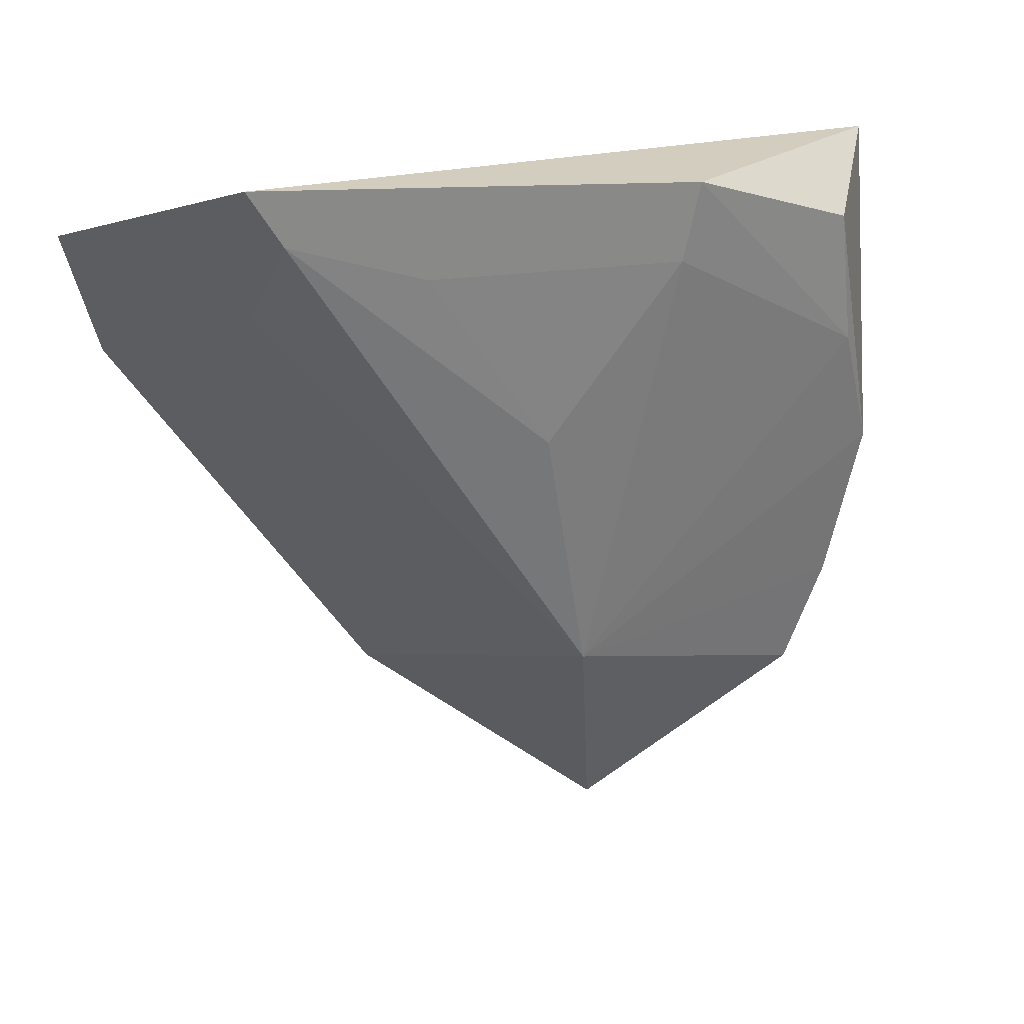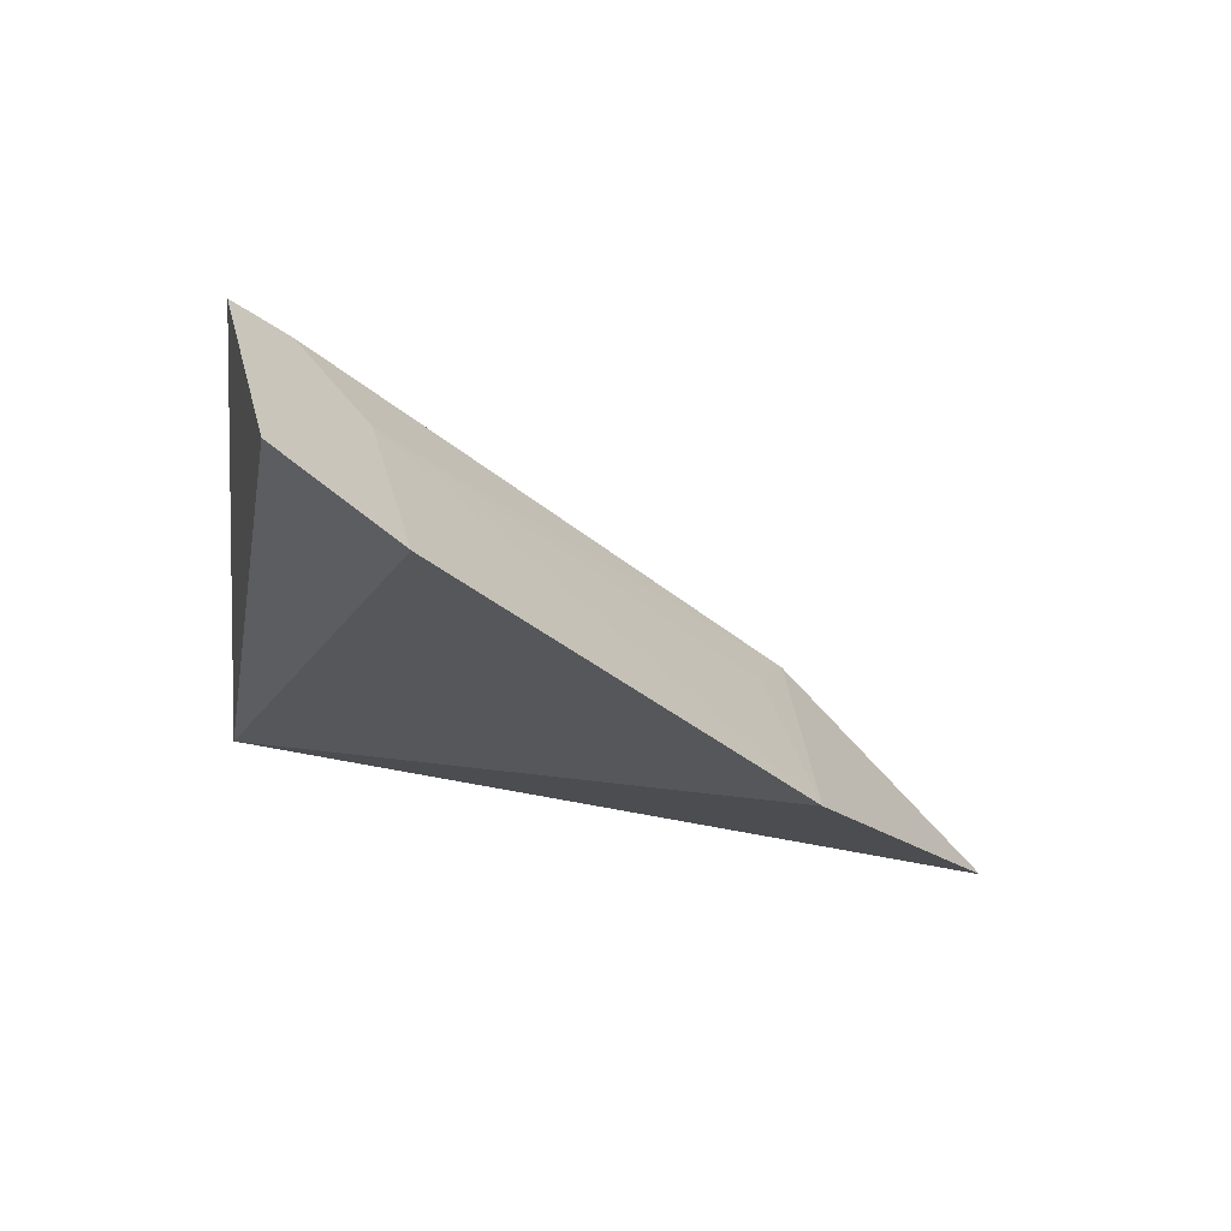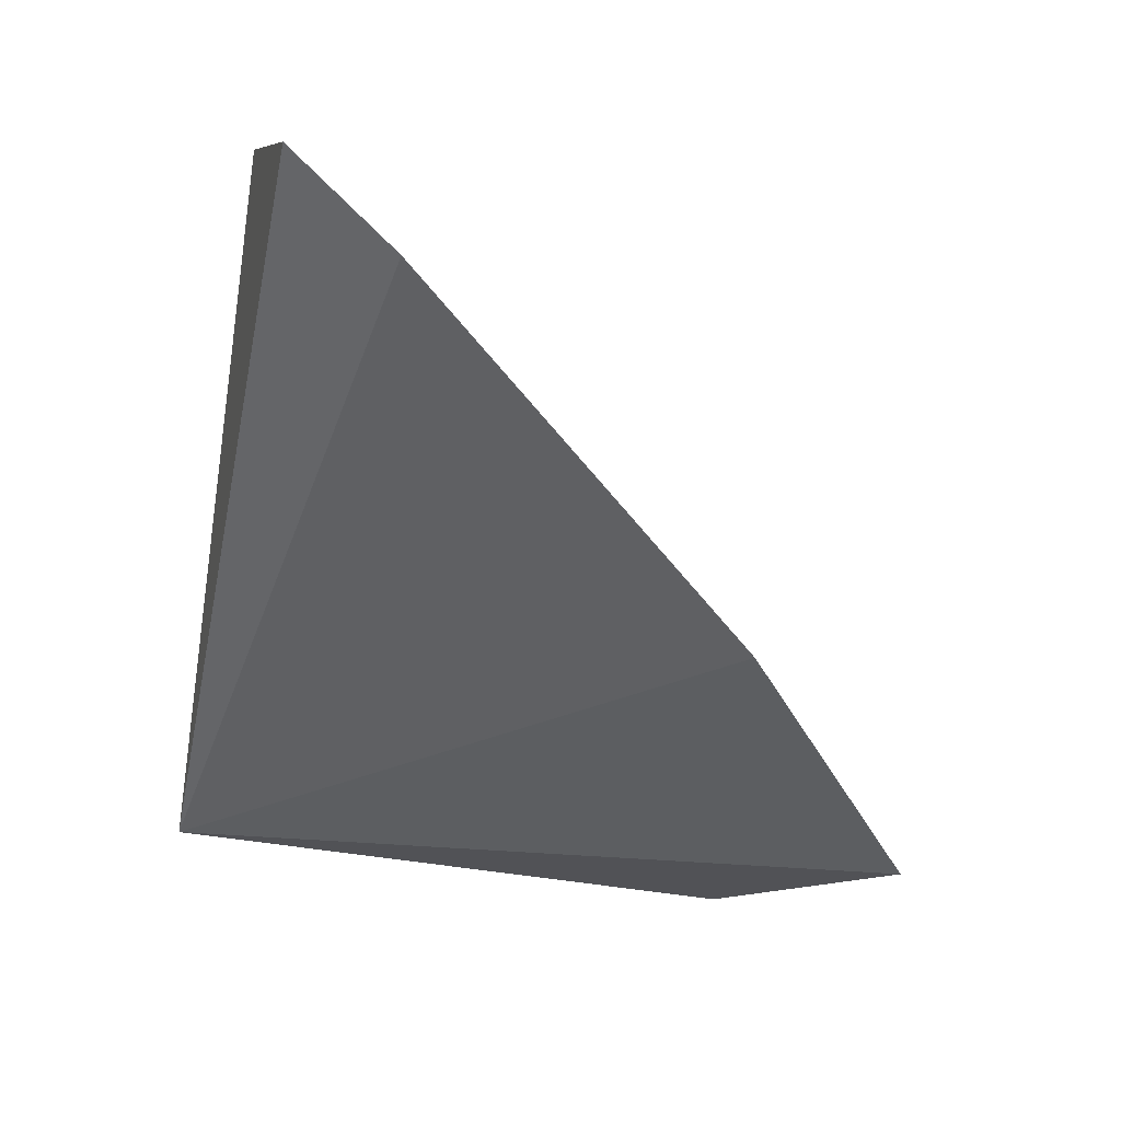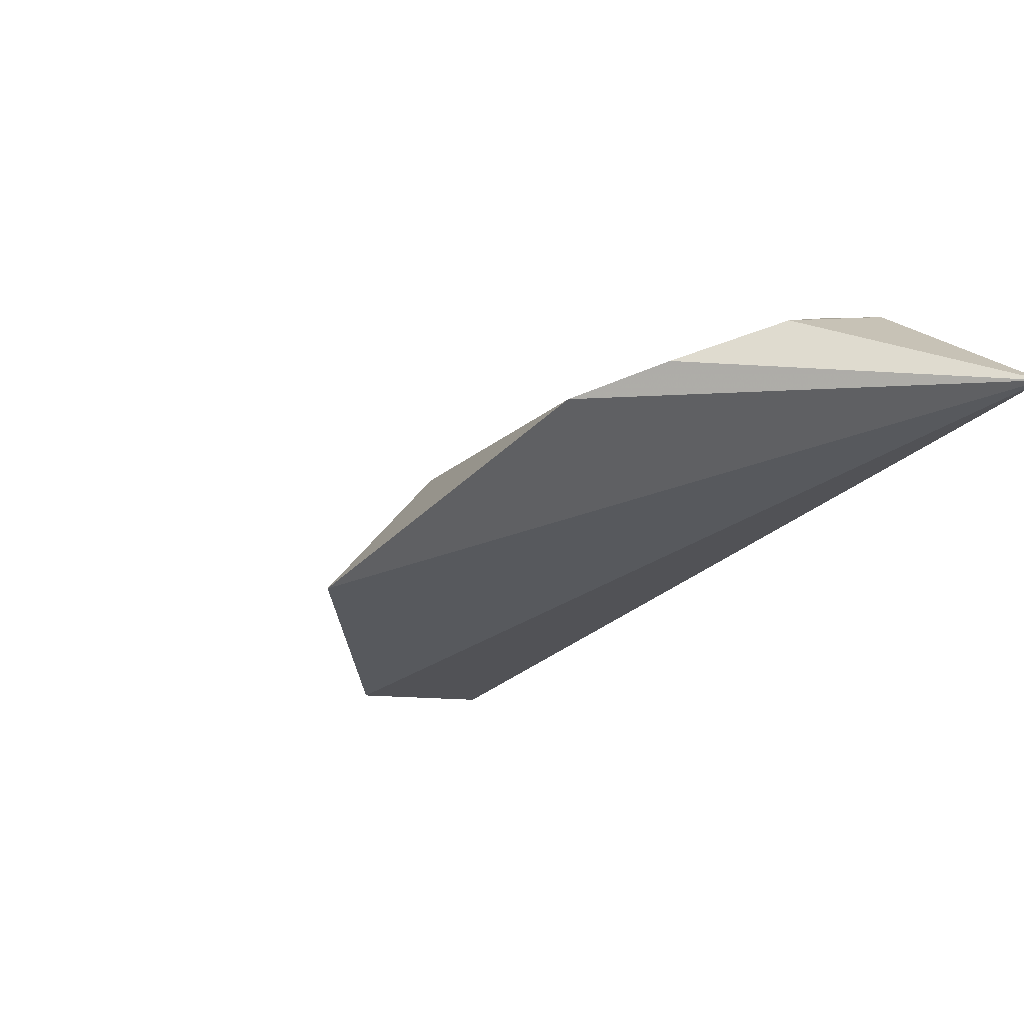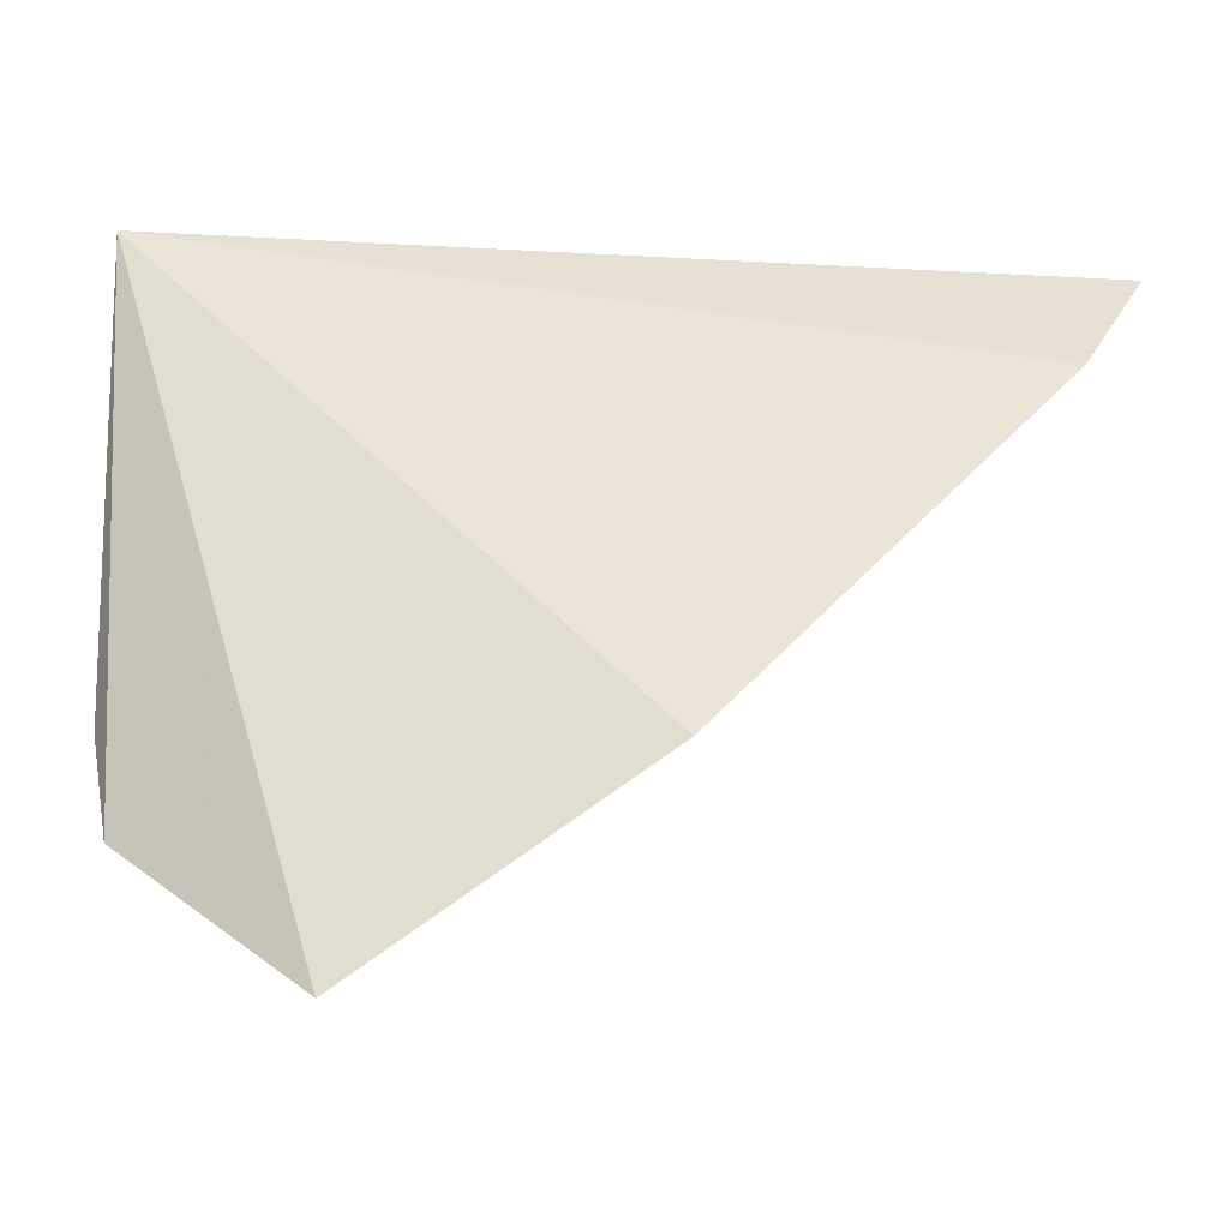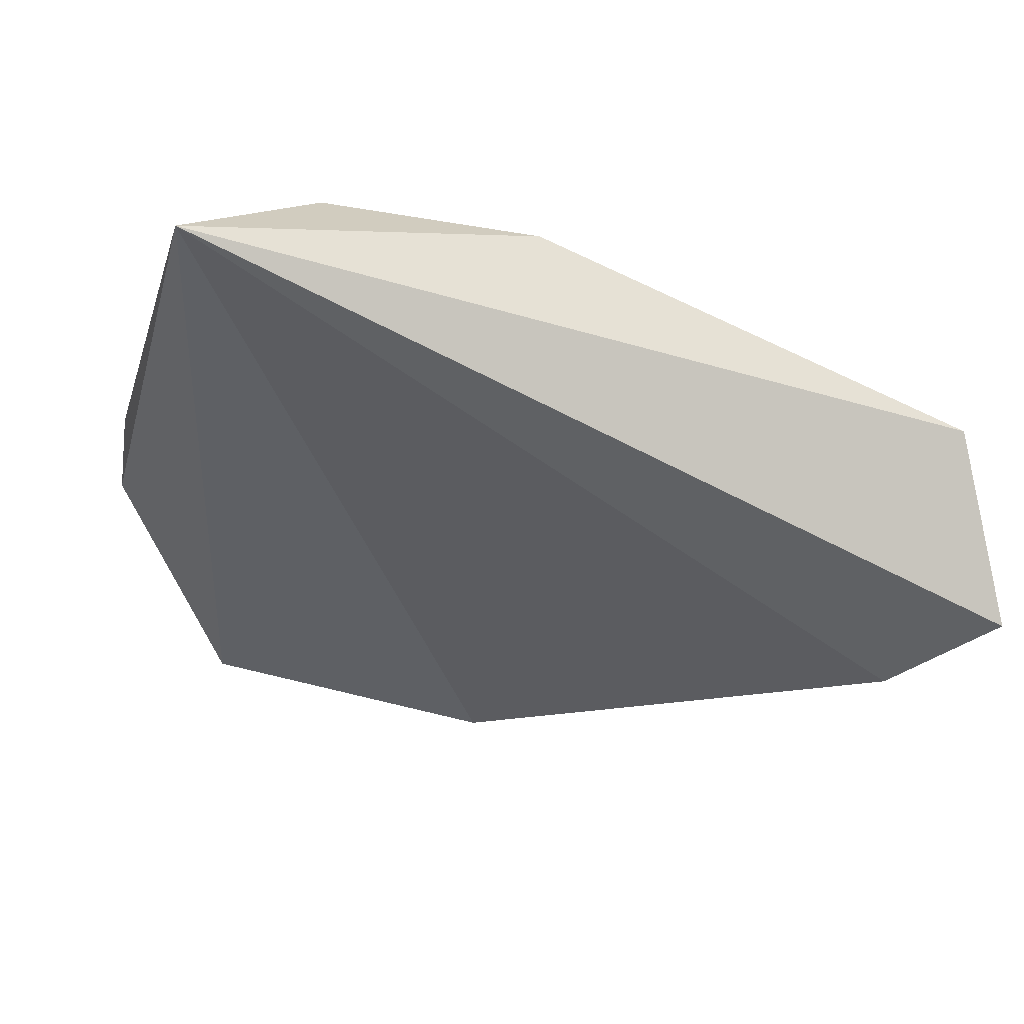
<metadata>
{"format":"obj","ext":"obj","renderer":"f3d","projection":"perspective","resolution":1024,"background":"white","views":[{"elev":11.1,"azim":130.8,"up":"+Z"},{"elev":-36.3,"azim":85.7,"up":"+Y"},{"elev":-67.7,"azim":83.1,"up":"+Y"},{"elev":-5.1,"azim":-124.6,"up":"+Y"},{"elev":-23.0,"azim":-15.3,"up":"+Z"},{"elev":-16.5,"azim":-16.5,"up":"+Y"}]}
</metadata>
<code>
v 0.1555 0.03332 0.03159
v 0.1686 0.03978 0.05063
v 0.02405 0.08925 0.06483
v 0.04921 0.1028 0.0504
v 0.08032 0.07087 -0.02705
v 0.1595 0.07146 0.05807
v 0.05312 0.05 -0.06272
v 0.08436 0.0982 0.05741
v 0.148 0.05997 0.038
v 0.09749 0.03401 -0.0295
v 0.02811 0.07818 -0.03577
v 0.1006 0.07965 0.01479
v 0.04099 0.09904 0.02836
v 0.152 0.07178 0.04948
v 0.09021 0.06129 -0.02211
v 0.08447 0.09459 0.04442
v 0.02847 0.09486 0.009112
v 0.1282 0.07865 0.04347
v 0.0262 0.08541 -0.01766
f 1 2 3
f 6 3 2
f 8 4 3
f 8 3 6
f 9 2 1
f 10 7 5
f 10 1 3
f 10 3 7
f 10 9 1
f 11 7 3
f 11 5 7
f 13 4 8
f 14 9 5
f 14 6 2
f 14 2 9
f 14 5 12
f 15 10 5
f 15 5 9
f 15 9 10
f 16 12 5
f 16 13 8
f 16 5 13
f 17 13 5
f 17 3 4
f 17 4 13
f 18 14 12
f 18 12 16
f 18 6 14
f 18 16 8
f 18 8 6
f 19 17 5
f 19 5 11
f 19 11 3
f 19 3 17

</code>
